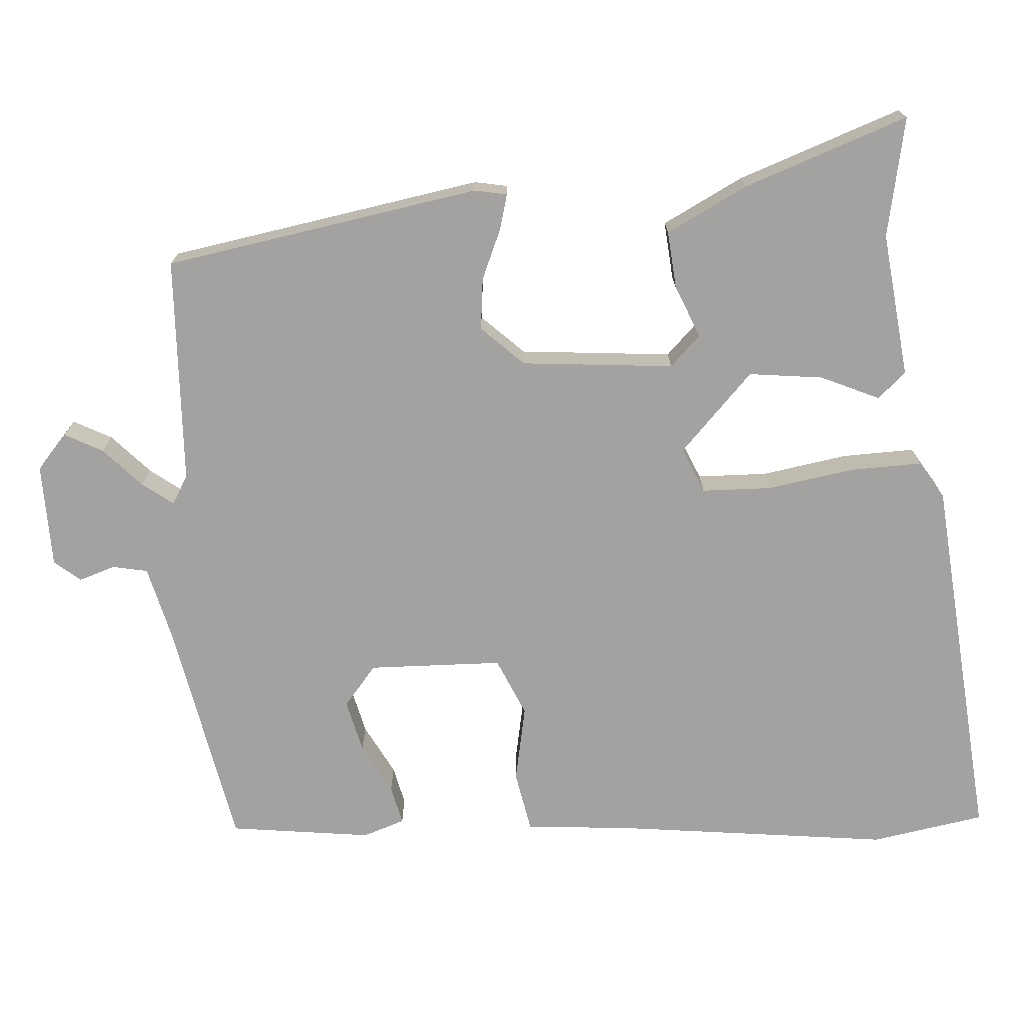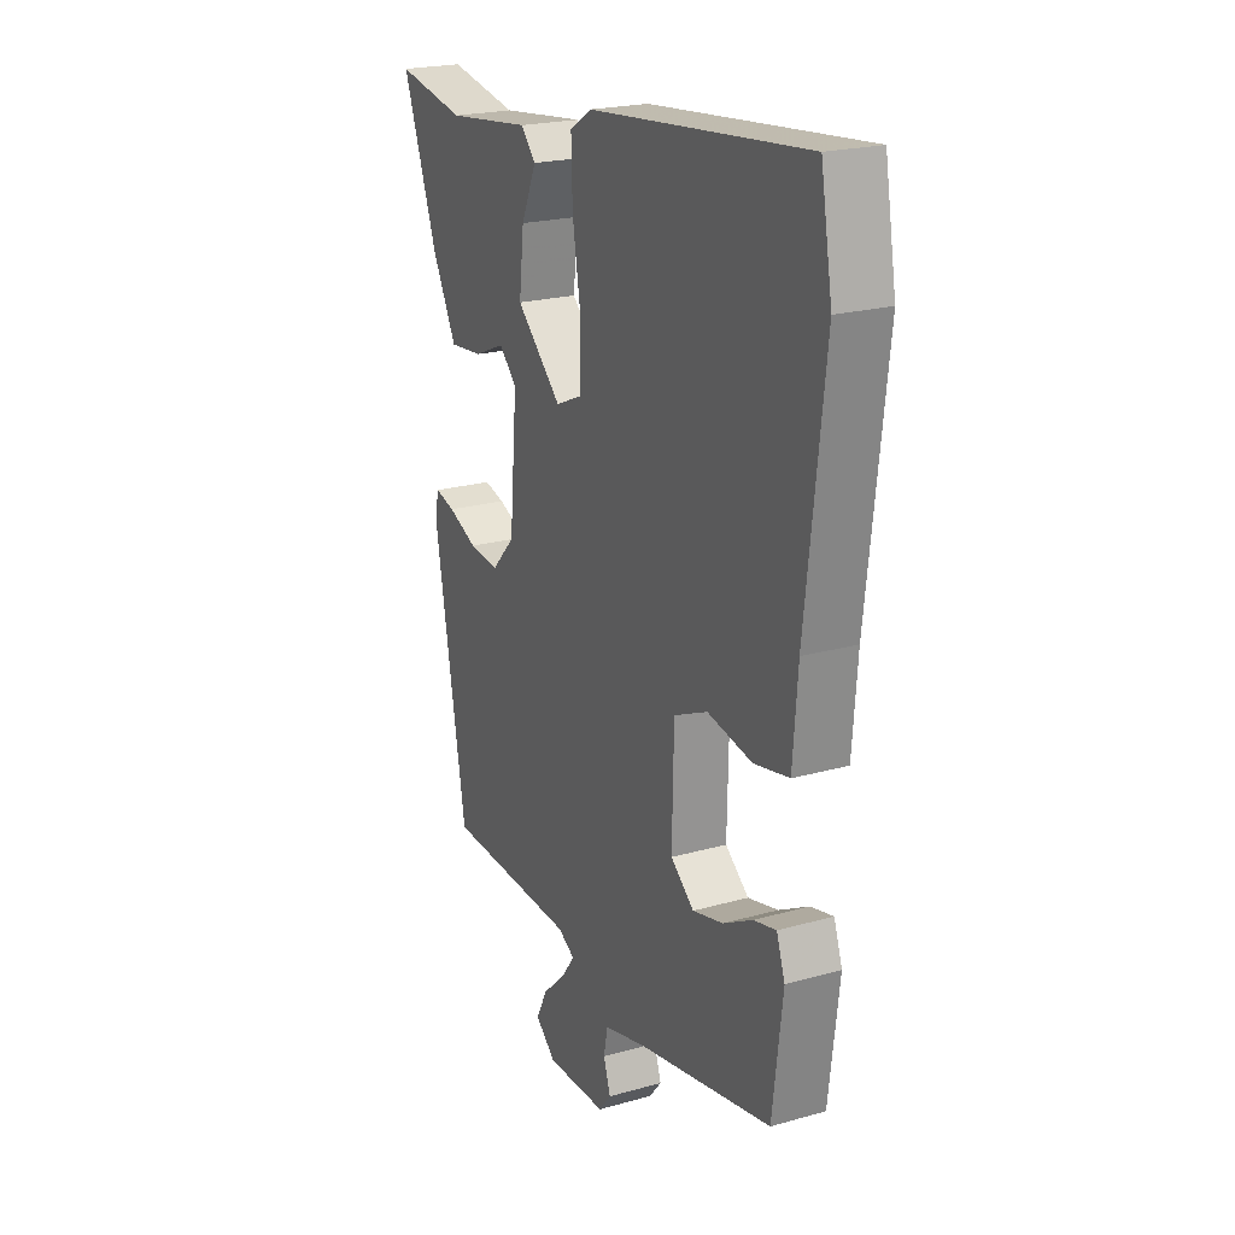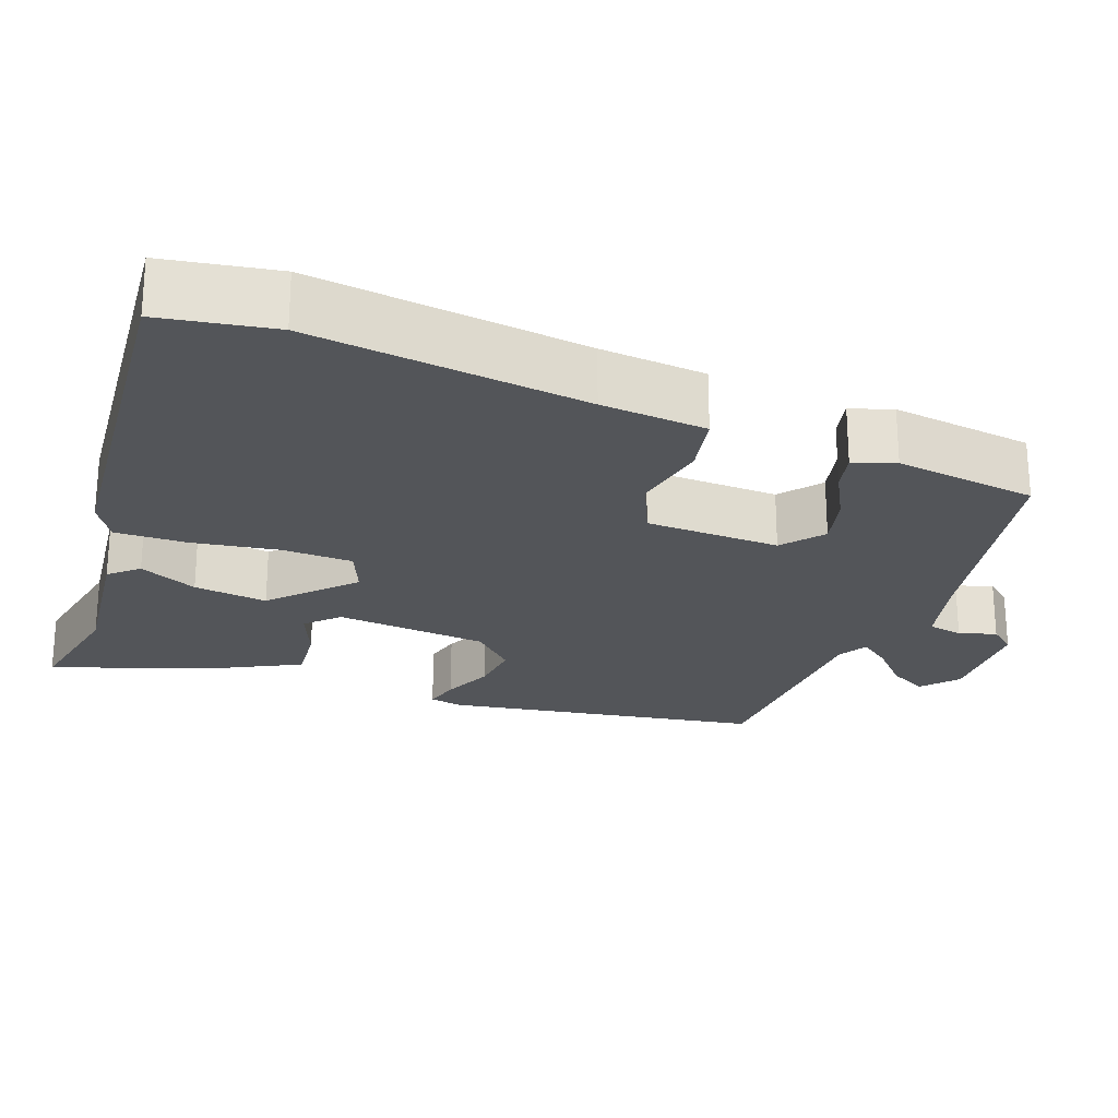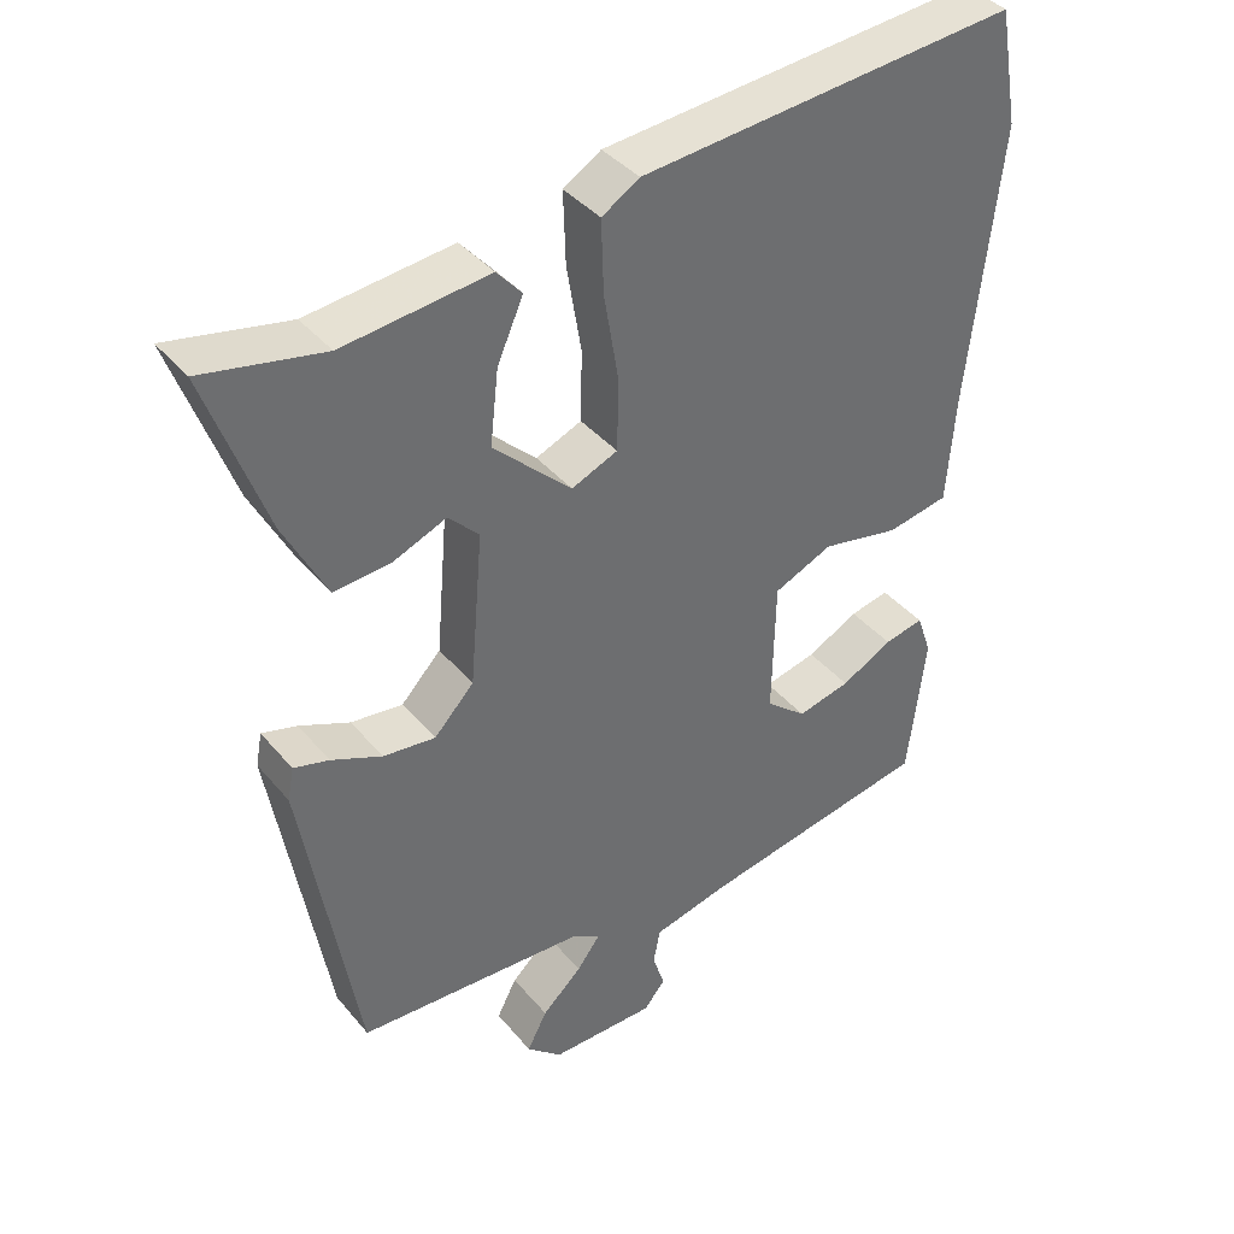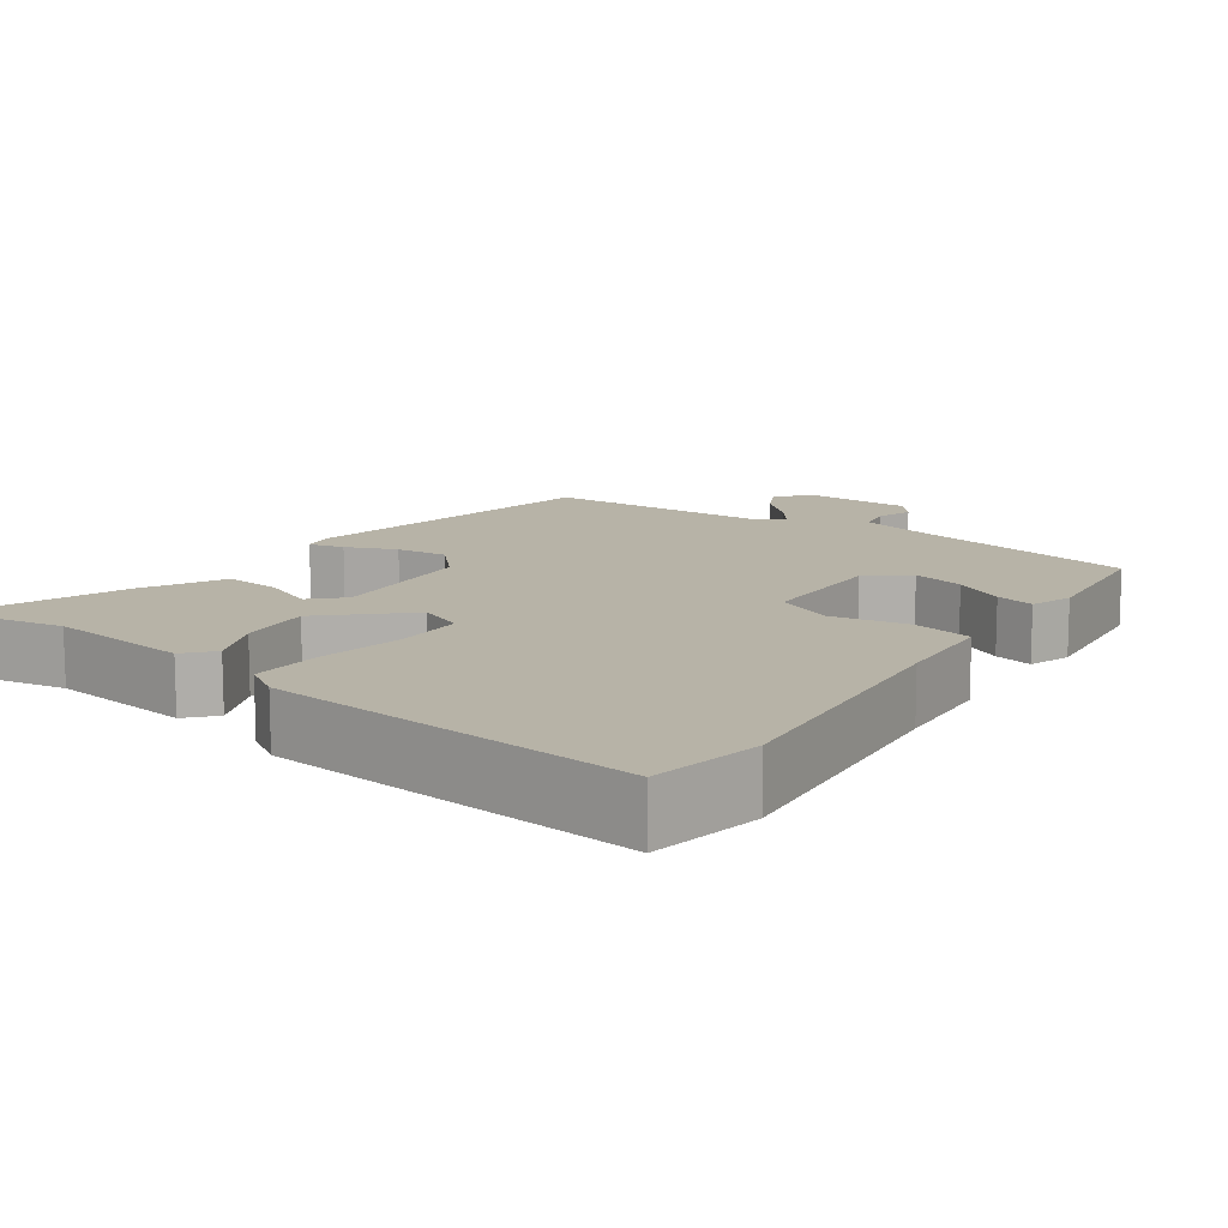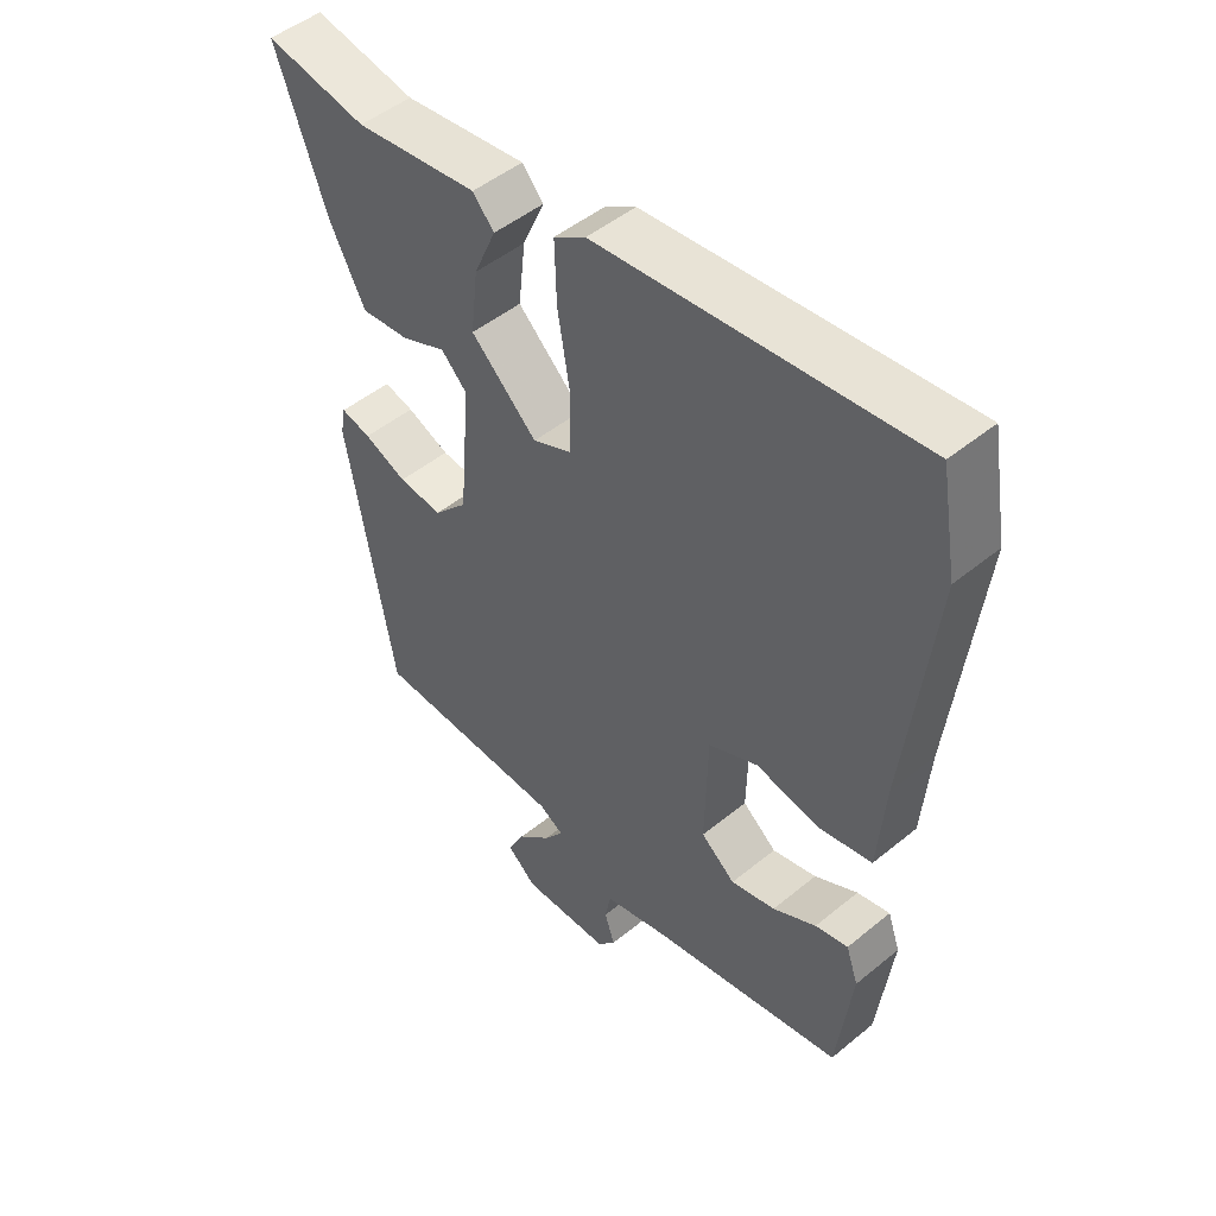
<metadata>
{"format":"obj","ext":"obj","renderer":"f3d","projection":"perspective","resolution":1024,"background":"white","views":[{"elev":-72.7,"azim":-86.3,"up":"+Y"},{"elev":21.7,"azim":63.6,"up":"+Z"},{"elev":-24.0,"azim":69.3,"up":"+Y"},{"elev":38.7,"azim":-35.1,"up":"+Z"},{"elev":12.6,"azim":35.4,"up":"+Y"},{"elev":48.6,"azim":47.6,"up":"+Z"}]}
</metadata>
<code>
v -0.402 0.07 -0.485
v -0.474 0.07 -0.071
v -0.466 0.07 -0.028
v -0.42 0.07 -0.04
v -0.354 0.07 -0.068
v -0.286 0.07 -0.075
v -0.234 0.07 -0.02
v -0.217 0.07 0.18
v -0.257 0.07 0.22
v -0.326 0.07 0.191
v -0.401 0.07 0.184
v -0.456 0.07 0.29
v -0.534 0.07 0.505
v -0.377 0.07 0.475
v -0.187 0.07 0.498
v -0.154 0.07 0.461
v -0.188 0.07 0.384
v -0.199 0.07 0.287
v -0.097 0.07 0.191
v -0.037 0.07 0.217
v -0.035 0.07 0.309
v -0.054 0.07 0.423
v -0.057 0.07 0.517
v -0.008 0.07 0.548
v 0.483 0.07 0.596
v 0.509 0.07 0.447
v 0.467 0.07 0.085
v 0.456 0.07 -0.054
v 0.376 0.07 -0.07
v 0.275 0.07 -0.051
v 0.199 0.07 -0.085
v 0.195 0.07 -0.261
v 0.248 0.07 -0.304
v 0.317 0.07 -0.287
v 0.384 0.07 -0.251
v 0.435 0.07 -0.239
v 0.454 0.07 -0.294
v 0.431 0.07 -0.481
v 0.129 0.07 -0.541
v 0.03 0.07 -0.566
v 0.021 0.07 -0.612
v 0.037 0.07 -0.66
v 0.009 0.07 -0.694
v -0.128 0.07 -0.697
v -0.174 0.07 -0.657
v -0.148 0.07 -0.607
v -0.096 0.07 -0.558
v -0.066 0.07 -0.518
v -0.104 0.07 -0.496
v -0.402 0 -0.485
v -0.474 0 -0.071
v -0.466 0 -0.028
v -0.42 0 -0.04
v -0.354 0 -0.068
v -0.286 0 -0.075
v -0.234 0 -0.02
v -0.217 0 0.18
v -0.257 0 0.22
v -0.326 0 0.191
v -0.401 0 0.184
v -0.456 0 0.29
v -0.534 0 0.505
v -0.377 0 0.475
v -0.187 0 0.498
v -0.154 0 0.461
v -0.188 0 0.384
v -0.199 0 0.287
v -0.097 0 0.191
v -0.037 0 0.217
v -0.035 0 0.309
v -0.054 0 0.423
v -0.057 0 0.517
v -0.008 0 0.548
v 0.483 0 0.596
v 0.509 0 0.447
v 0.467 0 0.085
v 0.456 0 -0.054
v 0.376 0 -0.07
v 0.275 0 -0.051
v 0.199 0 -0.085
v 0.195 0 -0.261
v 0.248 0 -0.304
v 0.317 0 -0.287
v 0.384 0 -0.251
v 0.435 0 -0.239
v 0.454 0 -0.294
v 0.431 0 -0.481
v 0.129 0 -0.541
v 0.03 0 -0.566
v 0.021 0 -0.612
v 0.037 0 -0.66
v 0.009 0 -0.694
v -0.128 0 -0.697
v -0.174 0 -0.657
v -0.148 0 -0.607
v -0.096 0 -0.558
v -0.066 0 -0.518
v -0.104 0 -0.496
f 45 46 47
f 44 45 47
f 43 44 47
f 42 43 47
f 41 42 47
f 40 41 47 48
f 39 40 48 49
f 37 38 39
f 36 37 39
f 35 36 39
f 34 35 39
f 33 34 39 49
f 27 28 29 30
f 27 30 31
f 26 27 31
f 25 26 31
f 24 25 31
f 23 24 31
f 22 23 31
f 21 22 31
f 20 21 31 32
f 14 15 16 17
f 14 17 18
f 13 14 18
f 12 13 18
f 11 12 18
f 10 11 18
f 9 10 18
f 8 9 18 19
f 3 4 5
f 2 3 5
f 1 2 5
f 49 1 5
f 49 5 6
f 33 49 6
f 32 33 6
f 7 8 19
f 7 19 20 32
f 6 7 32
f 96 95 94
f 96 94 93
f 96 93 92
f 96 92 91
f 96 91 90
f 97 96 90 89
f 98 97 89 88
f 88 87 86
f 88 86 85
f 88 85 84
f 88 84 83
f 98 88 83 82
f 79 78 77 76
f 80 79 76
f 80 76 75
f 80 75 74
f 80 74 73
f 80 73 72
f 80 72 71
f 80 71 70
f 81 80 70 69
f 66 65 64 63
f 67 66 63
f 67 63 62
f 67 62 61
f 67 61 60
f 67 60 59
f 67 59 58
f 68 67 58 57
f 54 53 52
f 54 52 51
f 54 51 50
f 54 50 98
f 55 54 98
f 55 98 82
f 55 82 81
f 68 57 56
f 81 69 68 56
f 81 56 55
f 1 50 51 2
f 2 51 52 3
f 3 52 53 4
f 4 53 54 5
f 5 54 55 6
f 6 55 56 7
f 7 56 57 8
f 8 57 58 9
f 9 58 59 10
f 10 59 60 11
f 11 60 61 12
f 12 61 62 13
f 13 62 63 14
f 14 63 64 15
f 15 64 65 16
f 16 65 66 17
f 17 66 67 18
f 18 67 68 19
f 19 68 69 20
f 20 69 70 21
f 21 70 71 22
f 22 71 72 23
f 23 72 73 24
f 24 73 74 25
f 25 74 75 26
f 26 75 76 27
f 27 76 77 28
f 28 77 78 29
f 29 78 79 30
f 30 79 80 31
f 31 80 81 32
f 32 81 82 33
f 33 82 83 34
f 34 83 84 35
f 35 84 85 36
f 36 85 86 37
f 37 86 87 38
f 38 87 88 39
f 39 88 89 40
f 40 89 90 41
f 41 90 91 42
f 42 91 92 43
f 43 92 93 44
f 44 93 94 45
f 45 94 95 46
f 46 95 96 47
f 47 96 97 48
f 48 97 98 49
f 49 98 50 1

</code>
